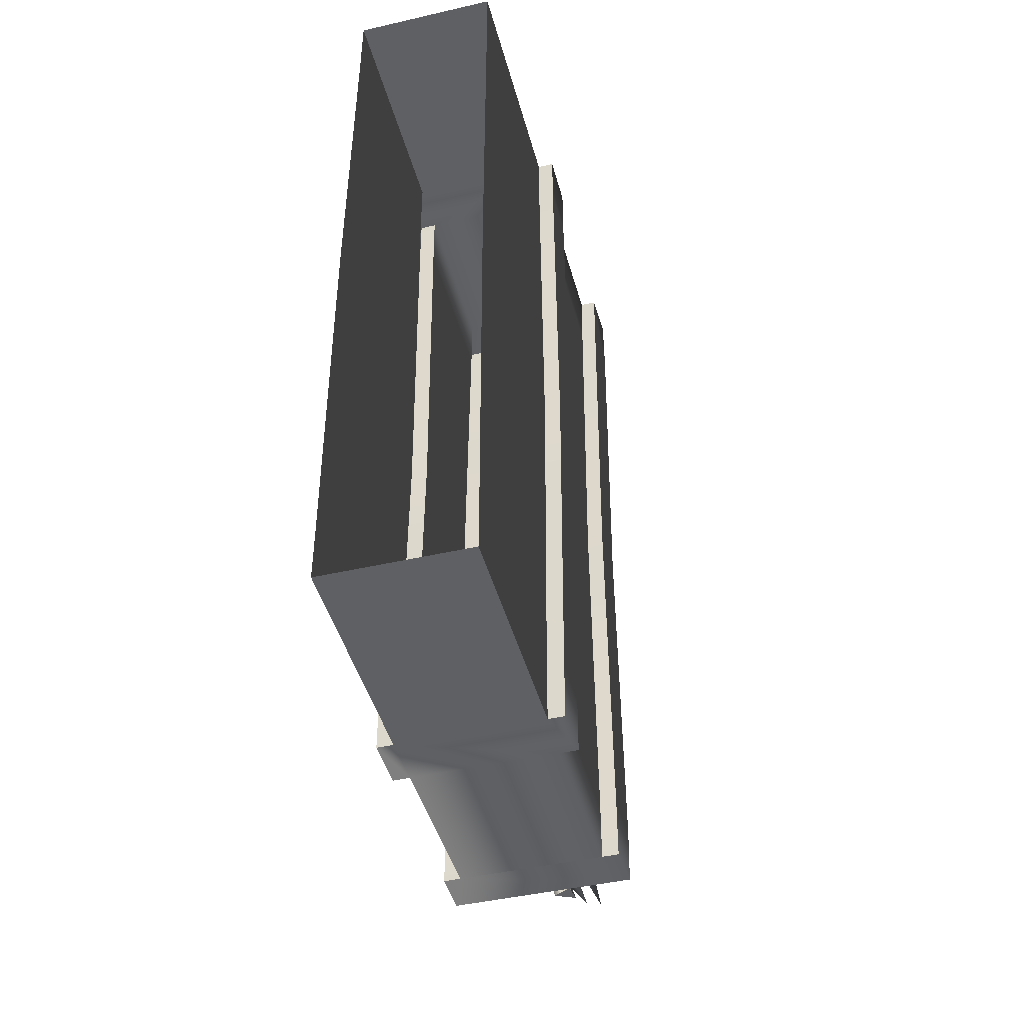
<metadata>
{"format":"obj","ext":"obj","renderer":"f3d","projection":"perspective","resolution":1024,"background":"white","views":[{"elev":-44.9,"azim":14.9,"up":"+Z"}]}
</metadata>
<code>
g wall_small
v 0.6058 6.737 -10.12
v 0.1697 6.972 -10.12
v 0.6513 7.198 -10.12
v -0.02137 7.198 10.41
v -0.3565 6.972 10.41
v 0.06431 6.737 10.41
v 0.2772 6.868 3.769
v -0.1435 7.103 3.733
v 0.1915 7.329 3.795
v 1.792 -0.1943 -8.939
v 1.792 0.04954 0.01687
v 1.792 -6.024 0.01687
v -1.808 -0.0724 -4.461
v -1.808 -0.1943 -8.939
v -1.808 -5.94 -8.939
v -1.808 -6.024 0.01687
v -1.808 0.04954 0.01687
v 1.792 -5.94 -8.939
v -1.808 -0.1943 10.56
v -1.808 -5.94 10.56
v 1.792 -5.94 10.56
v -1.808 -5.94 -10.41
v -1.808 -0.1943 -10.41
v 1.792 -5.94 -10.41
v 1.792 -0.1943 -10.41
v 1.792 -5.94 10.56
v 1.792 -5.94 8.95
v 1.792 -0.1943 8.95
v 1.792 -0.1943 10.56
v -1.808 -5.94 8.95
v -1.808 -5.94 10.56
v -1.808 -0.1943 10.56
v -1.808 -0.1943 8.95
v -1.808 -5.94 -10.41
v -1.808 -0.1943 -10.41
v 1.792 -0.1943 -10.41
v 1.792 -5.94 -10.41
v 1.792 -0.1943 10.56
v -1.808 -0.0724 4.483
v 2.183 5.247 -8.939
v 2.184 5.247 -10.41
v 2.217 6.348 -10.41
v 2.184 5.247 -10.41
v 2.183 5.247 -8.939
v 1.776 5.247 -8.939
v 1.776 5.247 -10.41
v 2.193 5.247 10.56
v 2.183 5.247 8.95
v 2.217 6.436 8.95
v 2.217 6.348 10.56
v 1.794 5.247 10.56
v 1.777 5.247 8.95
v 2.183 5.247 8.95
v 2.193 5.247 10.56
v 2.183 4.949 0.01687
v 2.217 6.095 0.01687
v 2.217 6.267 4.526
v 2.183 5.098 4.483
v 1.775 5.098 4.483
v 2.183 5.098 4.483
v -2.216 1.069 8.95
v -2.216 1.191 4.483
v -2.216 -0.0724 4.483
v -2.216 -0.1943 8.95
v -2.216 -0.0724 -4.461
v -2.216 1.191 -4.461
v -2.216 1.069 -8.939
v -2.216 -0.1943 -8.939
v -1.794 1.069 -8.939
v -2.216 1.069 -8.939
v -2.216 1.191 -4.461
v -1.794 1.191 -4.461
v -1.794 1.191 4.483
v -2.216 1.191 4.483
v -2.216 1.069 8.95
v -1.794 1.069 8.95
v -2.216 0.04954 0.01687
v -1.808 0.04954 0.01687
v -1.808 -0.0724 4.483
v -2.216 -0.0724 4.483
v -2.216 -0.1943 -8.939
v -1.808 -0.1943 -8.939
v -1.808 -0.0724 -4.461
v -2.216 -0.0724 -4.461
v 2.183 5.098 -4.461
v 2.183 4.949 0.01687
v 1.776 4.949 0.01687
v 1.775 5.098 -4.461
v 2.217 6.265 -4.461
v -2.216 1.069 -10.41
v -2.216 -0.1943 -10.41
v -1.801 1.069 -10.41
v -2.216 1.069 -10.41
v -2.216 -0.1943 -10.41
v -1.808 -0.1943 -10.41
v 2.183 5.098 -4.461
v -2.216 -0.1943 10.56
v -2.216 1.069 10.56
v -2.216 1.069 10.56
v -1.801 1.069 10.56
v -1.808 -0.1943 10.56
v -2.216 -0.1943 10.56
v -2.216 -0.1943 8.95
v -1.808 -0.1943 8.95
v -2.2 5.098 -4.461
v -2.2 6.265 -4.461
v -2.2 6.436 -8.939
v -1.801 1.069 -10.41
v -1.791 5.247 -10.41
v 1.776 5.247 -10.41
v 1.785 1.069 -10.41
v 1.792 -0.1943 -10.41
v 1.785 1.069 -10.41
v 2.2 1.069 -10.41
v 2.2 -0.1943 -10.41
v -1.808 -0.1943 -10.41
v -1.801 1.069 -10.41
v -2.216 -0.1943 -10.41
v -2.216 1.069 -10.41
v 1.785 1.069 10.56
v 1.794 5.247 10.56
v -1.791 5.247 10.56
v -1.801 1.069 10.56
v -1.808 -0.1943 10.56
v -1.801 1.069 10.56
v -2.216 1.069 10.56
v -2.216 -0.1943 10.56
v 1.792 -0.1943 10.56
v 1.785 1.069 10.56
v 2.217 6.265 -4.461
v -2.2 6.265 -4.461
v -2.2 6.095 0.01687
v 2.217 6.095 0.01687
v 2.217 6.348 -10.41
v -2.2 6.348 -10.41
v -2.2 6.436 -8.939
v 2.217 6.436 -8.939
v 2.217 6.436 8.95
v -2.2 6.436 8.95
v -2.2 6.348 10.56
v 2.217 6.348 10.56
v -1.794 1.313 0.01687
v -2.216 1.313 0.01687
v -2.216 0.04954 0.01687
v -2.216 1.313 0.01687
v 2.217 6.267 4.526
v -2.2 6.265 4.483
v -2.2 6.095 0.01687
v -2.2 6.436 -8.939
v -2.2 6.436 8.95
v -2.2 6.265 4.483
v -2.2 5.098 4.483
v -2.2 5.247 8.95
v -2.2 5.247 -8.939
v -2.2 4.949 0.01687
v -1.791 4.949 0.01687
v -1.791 5.098 4.483
v -2.2 5.098 4.483
v -2.2 5.247 -8.939
v -1.791 5.247 -8.939
v -1.791 5.098 -4.461
v -2.2 5.098 -4.461
v -2.2 6.348 -10.41
v -2.2 5.247 -10.41
v -2.2 5.247 -10.41
v -1.791 5.247 -10.41
v -2.2 5.247 10.56
v -2.2 6.348 10.56
v -1.791 5.247 10.56
v -2.2 5.247 10.56
v -2.2 5.247 8.95
v -1.791 5.247 8.95
v -1.791 5.247 -10.41
v -2.2 6.348 -10.41
v 2.217 6.348 -10.41
v 2.184 5.247 -10.41
v -2.2 5.247 -10.41
v -1.791 5.247 10.56
v -2.2 6.348 10.56
v -2.2 5.247 10.56
v 1.794 5.247 10.56
v 2.217 6.348 10.56
v 2.193 5.247 10.56
v -2.2 4.949 0.01687
v -2.2 6.095 0.01687
v 2.2 1.069 8.95
v 2.2 -0.1943 8.95
v 2.2 -0.0724 4.483
v 2.2 1.191 4.483
v 2.2 -0.0724 -4.461
v 2.2 -0.1943 -8.939
v 2.2 1.069 -8.939
v 2.2 1.191 -4.461
v 1.778 1.069 -8.939
v 1.778 1.191 -4.461
v 2.2 1.191 -4.461
v 2.2 1.069 -8.939
v 1.778 1.191 4.483
v 1.778 1.069 8.95
v 2.2 1.069 8.95
v 2.2 1.191 4.483
v 2.2 0.04954 0.01687
v 2.2 -0.0724 4.483
v 1.792 -0.0724 4.483
v 1.792 0.04954 0.01687
v 2.2 -0.1943 -8.939
v 2.2 -0.0724 -4.461
v 1.792 -0.0724 -4.461
v 1.792 -0.1943 -8.939
v 2.2 1.069 -10.41
v 2.2 -0.1943 -10.41
v 2.2 1.069 -10.41
v 1.785 1.069 -10.41
v 2.2 -0.1943 -10.41
v 1.792 -0.1943 -10.41
v 2.2 -0.1943 10.56
v 2.2 1.069 10.56
v 2.2 1.069 10.56
v 1.785 1.069 10.56
v 1.792 -0.1943 10.56
v 1.792 -0.1943 8.95
v 2.2 -0.1943 8.95
v 2.2 -0.1943 10.56
v 1.792 -0.1943 10.56
v 2.2 -0.1943 10.56
v 2.2 1.069 10.56
v 1.785 1.069 10.56
v 2.2 1.313 0.01687
v 1.778 1.313 0.01687
v 2.2 0.04954 0.01687
v 2.2 1.313 0.01687
v 2.217 6.436 -8.939
v 1.775 5.098 -4.461
v 1.776 4.949 0.01687
v 1.778 1.313 0.01687
v 1.778 1.069 -8.939
v -1.791 5.247 -8.939
v -1.794 1.069 -8.939
v -1.794 1.191 -4.461
v -1.794 1.313 0.01687
v -1.791 4.949 0.01687
v -1.791 5.098 -4.461
v -1.791 5.098 4.483
v -1.794 1.191 4.483
v -1.794 1.069 8.95
v -1.791 5.247 8.95
v 1.777 5.247 8.95
v 1.778 1.069 8.95
v 1.785 1.069 -10.41
v 1.776 5.247 -10.41
v 1.776 5.247 -8.939
v -1.791 5.247 -10.41
v -1.801 1.069 -10.41
v -1.801 1.069 10.56
v -1.791 5.247 10.56
v 1.794 5.247 10.56
v 1.785 1.069 10.56
v 0.01464 7.239 1.537
v -0.4909 7.331 1.311
v -0.3885 5.993 1.067
v -0.02143 5.927 1.231
v 0.0297 7.42 1.112
v 0.01464 7.239 1.537
v -0.02143 5.927 1.231
v -0.01049 6.057 0.9228
v -0.4909 7.331 1.311
v 0.0297 7.42 1.112
v -0.01049 6.057 0.9228
v -0.3885 5.993 1.067
v 0.1196 7.22 -1.423
v 0.3108 8.599 -2.114
v -0.3853 7.235 -1.667
v 0.1196 7.22 -1.423
v 0.1359 7.244 -1.884
v 0.3108 8.599 -2.114
v 0.1359 7.244 -1.884
v -0.3853 7.235 -1.667
v 0.3108 8.599 -2.114
v -0.2996 5.893 -1.439
v 0.06694 5.882 -1.261
v 0.06694 5.882 -1.261
v 0.0788 5.9 -1.596
v 0.0788 5.9 -1.596
v -0.2996 5.893 -1.439
v 0.2861 7.108 -4.472
v 0.4591 8.642 -4.65
v -0.2195 7.199 -4.698
v 0.2861 7.108 -4.472
v 0.3011 7.288 -4.897
v 0.4591 8.642 -4.65
v 0.3011 7.288 -4.897
v -0.2195 7.199 -4.698
v 0.4591 8.642 -4.65
v -0.117 5.862 -4.942
v 0.25 5.795 -4.778
v 0.25 5.795 -4.778
v 0.2609 5.926 -5.086
v 0.2609 5.926 -5.086
v -0.117 5.862 -4.942
v 0.4236 7.377 -8.612
v 0.6148 8.756 -9.302
v -0.08124 7.392 -8.856
v 0.4236 7.377 -8.612
v 0.44 7.401 -9.073
v 0.6148 8.756 -9.302
v 0.44 7.401 -9.073
v -0.08124 7.392 -8.856
v 0.6148 8.756 -9.302
v 0.004442 6.051 -8.628
v 0.371 6.04 -8.45
v 0.371 6.04 -8.45
v 0.3829 6.057 -8.785
v 0.3829 6.057 -8.785
v 0.004442 6.051 -8.628
v 0.07903 7.108 9.929
v 0.252 8.642 9.752
v -0.4265 7.199 9.703
v 0.07903 7.108 9.929
v 0.09409 7.288 9.504
v 0.252 8.642 9.752
v 0.09409 7.288 9.504
v -0.4265 7.199 9.703
v 0.252 8.642 9.752
v -0.3241 5.862 9.46
v 0.04296 5.795 9.623
v 0.04296 5.795 9.623
v 0.0539 5.926 9.315
v 0.0539 5.926 9.315
v -0.3241 5.862 9.46
v 0.2772 6.868 3.769
v -0.1435 7.103 3.733
v -0.1065 7.574 1.934
v 0.1915 7.329 3.795
v -0.1435 7.103 3.733
v -0.4031 7.315 5.649
v -0.03223 7.479 5.681
v 0.2772 6.868 3.769
v -0.02973 7.145 5.641
v -0.1435 7.103 3.733
v 0.2772 6.868 3.769
v -0.02973 7.145 5.641
v -0.4031 7.315 5.649
v 0.1876 8.773 1.359
v -0.03223 7.479 5.681
v -0.4031 7.315 5.649
v -0.7695 6.972 7.398
v -0.2588 7.198 7.442
v -0.2553 6.737 7.388
v -0.02973 7.145 5.641
v -0.2553 6.737 7.388
v -0.7695 6.972 7.398
v -0.4031 7.315 5.649
v -0.02973 7.145 5.641
v -0.3194 7.443 9.14
v 0.05142 7.607 9.172
v 0.05392 7.272 9.133
v 0.05392 7.272 9.133
v -0.3194 7.443 9.14
v 0.05142 7.607 9.172
v -0.3194 7.443 9.14
v -0.3565 6.972 10.41
v -0.02137 7.198 10.41
v 0.06431 6.737 10.41
v 0.05392 7.272 9.133
v 0.06431 6.737 10.41
v -0.3565 6.972 10.41
v -0.3194 7.443 9.14
v 0.05392 7.272 9.133
v 0.1876 8.773 1.359
v 0.2643 7.738 1.965
v -0.1065 7.574 1.934
v -0.1435 7.103 3.733
v 0.1915 7.329 3.795
v 0.2772 6.868 3.769
v 0.2668 7.403 1.926
v 0.1718 6.057 3.63
v -0.2066 6.051 3.787
v -0.2923 7.392 3.559
v 0.2668 7.403 1.926
v 0.1807 7.611 -1.526
v -0.1901 7.446 -1.558
v -0.5566 7.103 0.1917
v -0.04585 7.329 0.2357
v -0.04241 6.868 0.1814
v 0.1832 7.276 -1.565
v -0.04241 6.868 0.1814
v -0.5566 7.103 0.1917
v -0.1901 7.446 -1.558
v 0.1832 7.276 -1.565
v -0.1065 7.574 1.934
v 0.2643 7.738 1.965
v 0.2668 7.403 1.926
v 0.2668 7.403 1.926
v -0.1065 7.574 1.934
v 0.5376 7.329 -3.487
v 0.05605 7.103 -3.505
v -0.1901 7.446 -1.558
v 0.1807 7.611 -1.526
v 0.4921 6.868 -3.535
v 0.1832 7.276 -1.565
v 0.05605 7.103 -3.505
v 0.4921 6.868 -3.535
v 0.1832 7.276 -1.565
v -0.1901 7.446 -1.558
v 0.378 7.607 -5.311
v 0.007214 7.443 -5.343
v 0.3805 7.272 -5.35
v 0.007214 7.443 -5.343
v 0.3805 7.272 -5.35
v 0.2944 7.479 -8.802
v -0.07644 7.315 -8.834
v -0.4429 6.972 -7.084
v 0.06786 7.198 -7.041
v 0.07129 6.737 -7.095
v 0.2969 7.145 -8.841
v 0.07129 6.737 -7.095
v -0.4429 6.972 -7.084
v -0.07644 7.315 -8.834
v 0.2969 7.145 -8.841
v 0.007214 7.443 -5.343
v 0.378 7.607 -5.311
v 0.3805 7.272 -5.35
v 0.3805 7.272 -5.35
v 0.007214 7.443 -5.343
v 0.6513 7.198 -10.12
v 0.1697 6.972 -10.12
v -0.07644 7.315 -8.834
v 0.2944 7.479 -8.802
v 0.6058 6.737 -10.12
v 0.2969 7.145 -8.841
v 0.1697 6.972 -10.12
v 0.6058 6.737 -10.12
v 0.2969 7.145 -8.841
v -0.07644 7.315 -8.834
v 0.1876 8.773 1.359
v 0.2126 7.377 3.803
v 0.4038 8.756 3.112
v -0.2923 7.392 3.559
v 0.2126 7.377 3.803
v 0.2289 7.401 3.342
v 0.4038 8.756 3.112
v 0.2289 7.401 3.342
v 0.4038 8.756 3.112
v -0.2066 6.051 3.787
v 0.16 6.04 3.965
v 0.16 6.04 3.965
v 0.1718 6.057 3.63
v -0.01363 8.034 -6.643
v 0.001913 8.034 -6.46
v -0.09274 8.813 -6.38
v -0.2837 9.089 -6.217
v -0.3434 9.089 -6.923
v -0.123 8.813 -6.737
v -0.09274 8.813 -6.38
v -0.09956 9.79 -6.373
v -0.1309 9.79 -6.743
v -0.1309 9.79 -6.743
v -0.09956 9.79 -6.373
v 0.1005 12.91 -6.546
v -0.123 8.813 -6.737
v 0.2937 8.813 -6.712
v 0.1993 8.034 -6.63
v -0.01363 8.034 -6.643
v -0.1309 9.79 -6.743
v 0.3005 9.79 -6.719
v 0.4847 9.089 -6.875
v -0.3434 9.089 -6.923
v 0.3005 9.79 -6.719
v -0.1309 9.79 -6.743
v 0.2937 8.813 -6.712
v 0.3239 8.813 -6.356
v 0.2146 8.034 -6.449
v 0.1993 8.034 -6.63
v 0.4847 9.089 -6.875
v 0.5444 9.089 -6.168
v 0.3239 8.813 -6.356
v 0.2937 8.813 -6.712
v 0.3005 9.79 -6.719
v 0.3318 9.79 -6.349
v 0.3318 9.79 -6.349
v 0.3005 9.79 -6.719
v 0.2937 8.813 -6.712
v -0.123 8.813 -6.737
v -0.174 7.335 5.853
v -0.5024 7.335 6.133
v -0.9594 7.694 6.109
v -0.2553 7.694 5.51
v 0.4186 7.694 6.084
v 0.01562 7.335 6.015
v -0.2855 7.694 6.683
v -0.3128 7.335 6.294
v -0.3578 8.034 5.975
v -0.2553 7.694 5.51
v -0.9594 7.694 6.109
v -0.1448 8.034 5.988
v 0.4186 7.694 6.084
v -0.1295 8.034 6.169
v -0.2855 7.694 6.683
v -0.3422 8.034 6.158
v -0.3578 8.034 5.975
v -0.02025 8.813 6.262
v -0.4369 8.813 6.238
v -0.3422 8.034 6.158
v -0.1295 8.034 6.169
v 0.2003 9.089 6.45
v -0.6278 9.089 6.401
v -0.4369 8.813 6.238
v -0.02025 8.813 6.262
v -0.01231 9.79 6.269
v -0.4437 9.79 6.244
v -0.4437 9.79 6.244
v -0.01231 9.79 6.269
v -0.2437 12.91 6.072
v -0.2297 6.26 5.804
v -0.57 6.26 6.078
v -0.5024 7.335 6.133
v -0.174 7.335 5.853
v -0.2297 6.26 5.804
v -0.174 7.335 5.853
v 0.01562 7.335 6.015
v 0.07403 6.26 6.062
v 0.07403 6.26 6.062
v 0.01562 7.335 6.015
v -0.3128 7.335 6.294
v -0.248 6.26 6.351
v -0.248 6.26 6.351
v -0.3128 7.335 6.294
v -0.5024 7.335 6.133
v -0.57 6.26 6.078
v -0.1448 8.034 5.988
v -0.4369 8.813 6.238
v -0.4671 8.813 5.881
v -0.3578 8.034 5.975
v -0.3422 8.034 6.158
v -0.6278 9.089 6.401
v -0.6875 9.089 5.695
v -0.4671 8.813 5.881
v -0.4369 8.813 6.238
v -0.4437 9.79 6.244
v -0.475 9.79 5.875
v -0.475 9.79 5.875
v -0.4437 9.79 6.244
v -0.4671 8.813 5.881
v -0.05043 8.813 5.906
v -0.1448 8.034 5.988
v -0.3578 8.034 5.975
v -0.475 9.79 5.875
v -0.04361 9.79 5.899
v 0.1405 9.089 5.743
v -0.6875 9.089 5.695
v -0.04361 9.79 5.899
v -0.475 9.79 5.875
v -0.05043 8.813 5.906
v -0.02025 8.813 6.262
v -0.1295 8.034 6.169
v -0.1448 8.034 5.988
v 0.1405 9.089 5.743
v 0.2003 9.089 6.45
v -0.02025 8.813 6.262
v -0.05043 8.813 5.906
v -0.04361 9.79 5.899
v -0.01231 9.79 6.269
v -0.01231 9.79 6.269
v -0.04361 9.79 5.899
v -0.05043 8.813 5.906
v -0.4671 8.813 5.881
v -0.6152 7.694 -6.508
v 0.08886 7.694 -7.107
v 0.1701 7.335 -6.765
v -0.1583 7.335 -6.485
v 0.7627 7.694 -6.534
v 0.3597 7.335 -6.603
v 0.0586 7.694 -5.935
v 0.03133 7.335 -6.324
v -0.01363 8.034 -6.643
v 0.08886 7.694 -7.107
v -0.6152 7.694 -6.508
v 0.1993 8.034 -6.63
v 0.7627 7.694 -6.534
v 0.2146 8.034 -6.449
v 0.0586 7.694 -5.935
v 0.001913 8.034 -6.46
v -0.01363 8.034 -6.643
v 0.3239 8.813 -6.356
v -0.09274 8.813 -6.38
v 0.001913 8.034 -6.46
v 0.2146 8.034 -6.449
v 0.5444 9.089 -6.168
v -0.2837 9.089 -6.217
v -0.09274 8.813 -6.38
v 0.3239 8.813 -6.356
v 0.3318 9.79 -6.349
v -0.09956 9.79 -6.373
v -0.09956 9.79 -6.373
v 0.3318 9.79 -6.349
v 0.1144 6.26 -6.814
v -0.2258 6.26 -6.54
v -0.1583 7.335 -6.485
v 0.1701 7.335 -6.765
v 0.1144 6.26 -6.814
v 0.1701 7.335 -6.765
v 0.3597 7.335 -6.603
v 0.4182 6.26 -6.556
v 0.4182 6.26 -6.556
v 0.3597 7.335 -6.603
v 0.03133 7.335 -6.324
v 0.09617 6.26 -6.266
v 0.09617 6.26 -6.266
v 0.03133 7.335 -6.324
v -0.1583 7.335 -6.485
v -0.2258 6.26 -6.54
v -0.123 8.813 -6.737
v 0.1993 8.034 -6.63
f 1 2 3
f 4 5 6
f 7 8 9
f 10 11 12
f 13 14 15
f 16 17 13
f 16 13 15
f 12 18 10
f 19 20 21
f 22 15 14
f 14 23 22
f 18 24 25
f 25 10 18
f 26 27 28
f 28 29 26
f 30 31 32
f 32 33 30
f 34 35 36
f 36 37 34
f 21 38 19
f 27 12 11
f 11 28 27
f 30 33 39
f 39 17 16
f 30 39 16
f 40 41 42
f 43 44 45
f 45 46 43
f 47 48 49
f 49 50 47
f 51 52 53
f 53 54 51
f 55 56 57
f 57 58 55
f 59 60 53
f 53 52 59
f 61 62 63
f 63 64 61
f 65 66 67
f 67 68 65
f 69 70 71
f 71 72 69
f 73 74 75
f 75 76 73
f 77 78 79
f 79 80 77
f 81 82 83
f 83 84 81
f 85 86 87
f 87 88 85
f 89 56 55
f 90 91 68
f 68 67 90
f 92 93 70
f 70 69 92
f 94 95 82
f 82 81 94
f 55 96 89
f 58 57 49
f 97 98 61
f 61 64 97
f 99 100 76
f 76 75 99
f 101 102 103
f 103 104 101
f 105 106 107
f 108 109 110
f 110 111 108
f 112 113 114
f 114 115 112
f 116 117 113
f 113 112 116
f 118 119 117
f 117 116 118
f 120 121 122
f 122 123 120
f 124 125 126
f 126 127 124
f 128 129 125
f 125 124 128
f 130 131 132
f 132 133 130
f 134 135 136
f 136 137 134
f 138 139 140
f 140 141 138
f 74 73 142
f 142 143 74
f 144 63 62
f 62 145 144
f 80 79 104
f 104 103 80
f 84 83 78
f 78 77 84
f 66 65 144
f 144 145 66
f 72 71 143
f 143 142 72
f 146 147 139
f 139 138 146
f 147 146 133
f 133 148 147
f 131 130 137
f 137 149 131
f 150 151 152
f 152 153 150
f 107 154 105
f 155 156 157
f 157 158 155
f 159 160 161
f 161 162 159
f 163 164 154
f 154 107 163
f 165 166 160
f 160 159 165
f 167 168 150
f 150 153 167
f 169 170 171
f 171 172 169
f 173 174 175
f 175 176 173
f 177 174 173
f 178 179 180
f 181 182 179
f 179 178 181
f 183 182 181
f 184 152 151
f 151 185 184
f 158 157 172
f 172 171 158
f 162 161 156
f 156 155 162
f 106 105 184
f 184 185 106
f 186 187 188
f 188 189 186
f 190 191 192
f 192 193 190
f 194 195 196
f 196 197 194
f 198 199 200
f 200 201 198
f 202 203 204
f 204 205 202
f 206 207 208
f 208 209 206
f 210 192 191
f 191 211 210
f 197 212 213
f 214 206 209
f 209 215 214
f 216 187 186
f 186 217 216
f 218 200 199
f 199 219 218
f 220 221 222
f 222 223 220
f 224 225 226
f 226 227 224
f 201 228 229
f 229 198 201
f 230 231 189
f 189 188 230
f 203 222 221
f 221 204 203
f 207 202 205
f 205 208 207
f 193 231 230
f 230 190 193
f 195 229 228
f 228 196 195
f 49 48 58
f 213 194 197
f 96 40 232
f 232 89 96
f 86 60 59
f 59 87 86
f 44 85 233
f 233 45 44
f 42 232 40
f 234 235 236
f 237 238 239
f 240 241 242
f 239 240 242
f 237 239 242
f 243 241 240
f 243 240 244
f 244 245 246
f 243 244 246
f 247 248 235
f 235 234 247
f 249 250 251
f 252 253 238
f 238 237 252
f 254 255 246
f 246 245 254
f 236 251 234
f 248 247 256
f 256 257 248
f 251 236 249
f 258 259 260
f 260 261 258
f 262 263 264
f 264 265 262
f 266 267 268
f 268 269 266
f 270 271 272
f 273 274 275
f 276 277 278
f 270 272 279
f 279 280 270
f 274 273 281
f 281 282 274
f 277 276 283
f 283 284 277
f 285 286 287
f 288 289 290
f 291 292 293
f 285 287 294
f 294 295 285
f 289 288 296
f 296 297 289
f 292 291 298
f 298 299 292
f 300 301 302
f 303 304 305
f 306 307 308
f 300 302 309
f 309 310 300
f 304 303 311
f 311 312 304
f 307 306 313
f 313 314 307
f 315 316 317
f 318 319 320
f 321 322 323
f 315 317 324
f 324 325 315
f 319 318 326
f 326 327 319
f 322 321 328
f 328 329 322
f 330 331 332
f 333 334 335
f 335 336 333
f 337 333 336
f 336 338 337
f 339 340 341
f 341 342 339
f 258 343 259
f 344 345 346
f 346 347 344
f 344 347 348
f 348 349 344
f 350 351 352
f 352 353 350
f 347 346 354
f 354 355 347
f 348 347 355
f 355 356 348
f 351 350 357
f 357 358 351
f 359 360 361
f 361 362 359
f 359 362 363
f 363 364 359
f 365 366 367
f 367 368 365
f 263 262 369
f 370 371 372
f 372 373 370
f 370 373 374
f 374 375 370
f 376 377 378
f 332 379 330
f 380 381 382
f 382 383 380
f 380 383 384
f 384 385 380
f 386 387 388
f 388 389 386
f 383 382 390
f 390 391 383
f 384 383 391
f 391 392 384
f 387 386 393
f 393 394 387
f 395 396 397
f 397 398 395
f 399 395 398
f 398 400 399
f 401 402 403
f 403 404 401
f 405 406 396
f 396 395 405
f 405 395 399
f 399 407 405
f 402 401 408
f 408 409 402
f 410 411 412
f 412 413 410
f 410 413 414
f 414 415 410
f 416 417 418
f 418 419 416
f 413 412 420
f 420 421 413
f 414 413 421
f 421 422 414
f 417 416 423
f 423 424 417
f 425 426 427
f 427 428 425
f 429 425 428
f 428 430 429
f 431 432 433
f 433 434 431
f 267 266 435
f 436 437 438
f 439 440 441
f 442 378 443
f 436 438 444
f 444 445 436
f 440 439 446
f 446 447 440
f 378 442 376
f 448 449 450
f 451 452 453
f 453 454 451
f 455 456 452
f 452 451 455
f 457 458 459
f 460 461 462
f 462 463 460
f 464 465 466
f 466 467 464
f 468 469 459
f 470 471 472
f 472 473 470
f 474 475 476
f 476 477 474
f 478 479 475
f 475 474 478
f 480 481 459
f 467 466 482
f 482 483 467
f 484 485 486
f 487 488 489
f 489 484 487
f 488 490 491
f 491 489 488
f 490 486 485
f 485 491 490
f 492 493 494
f 495 496 493
f 497 498 496
f 497 499 498
f 499 494 498
f 499 500 494
f 501 502 503
f 503 504 501
f 505 506 507
f 507 508 505
f 509 510 506
f 506 505 509
f 511 512 513
f 514 515 516
f 516 517 514
f 518 519 520
f 520 521 518
f 522 523 524
f 524 525 522
f 526 527 528
f 528 529 526
f 496 530 497
f 492 495 493
f 531 532 533
f 533 534 531
f 535 536 537
f 537 538 535
f 539 540 536
f 536 535 539
f 541 542 513
f 543 544 545
f 545 546 543
f 547 548 549
f 549 550 547
f 551 552 513
f 553 554 555
f 555 556 553
f 557 558 559
f 559 560 557
f 561 562 558
f 558 557 561
f 563 564 513
f 550 549 565
f 565 566 550
f 567 568 569
f 569 570 567
f 568 571 572
f 572 569 568
f 571 573 574
f 574 572 571
f 573 567 570
f 570 574 573
f 575 576 577
f 578 579 576
f 580 581 579
f 580 582 581
f 582 577 581
f 582 583 577
f 584 585 586
f 586 587 584
f 588 589 590
f 590 591 588
f 592 593 589
f 589 588 592
f 594 595 459
f 596 597 598
f 598 599 596
f 600 601 602
f 602 603 600
f 604 605 606
f 606 607 604
f 608 609 610
f 610 611 608
f 486 487 484
f 575 578 576
f 450 612 448
f 579 613 580

</code>
